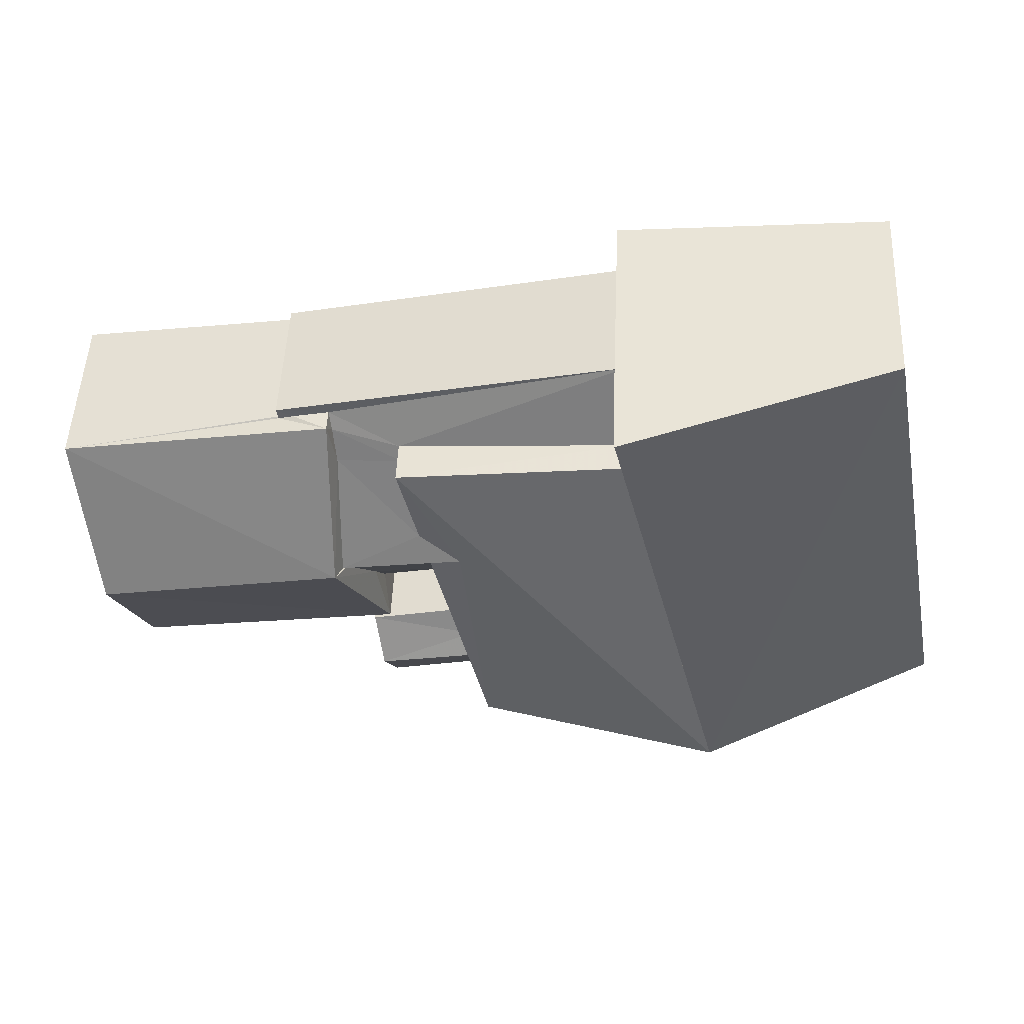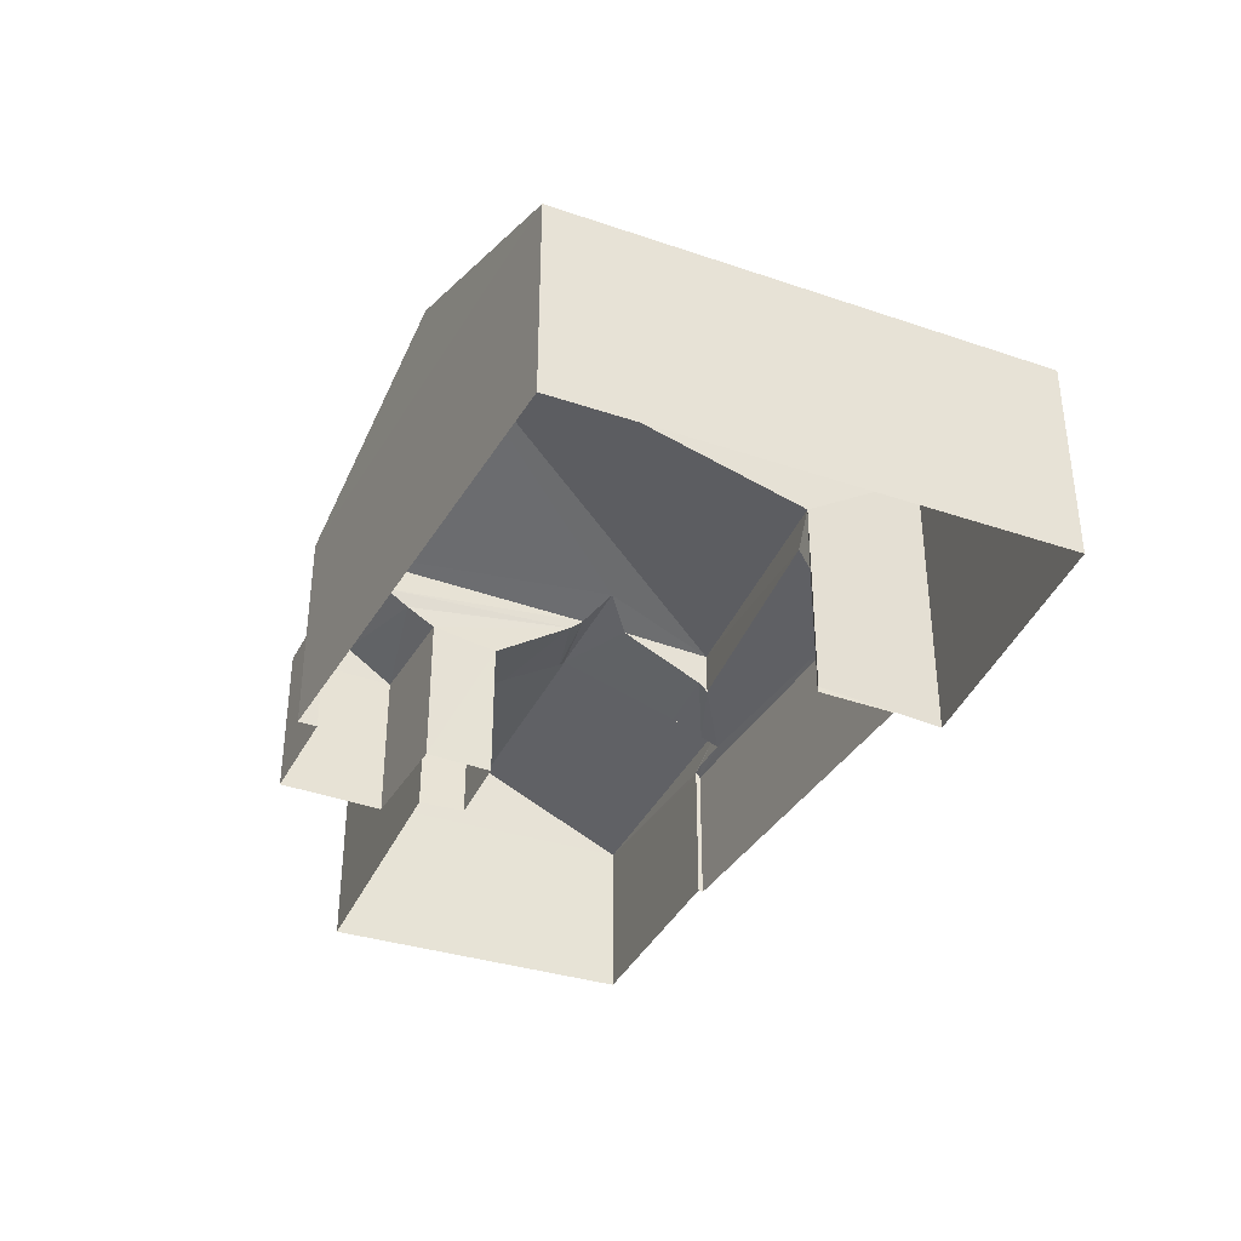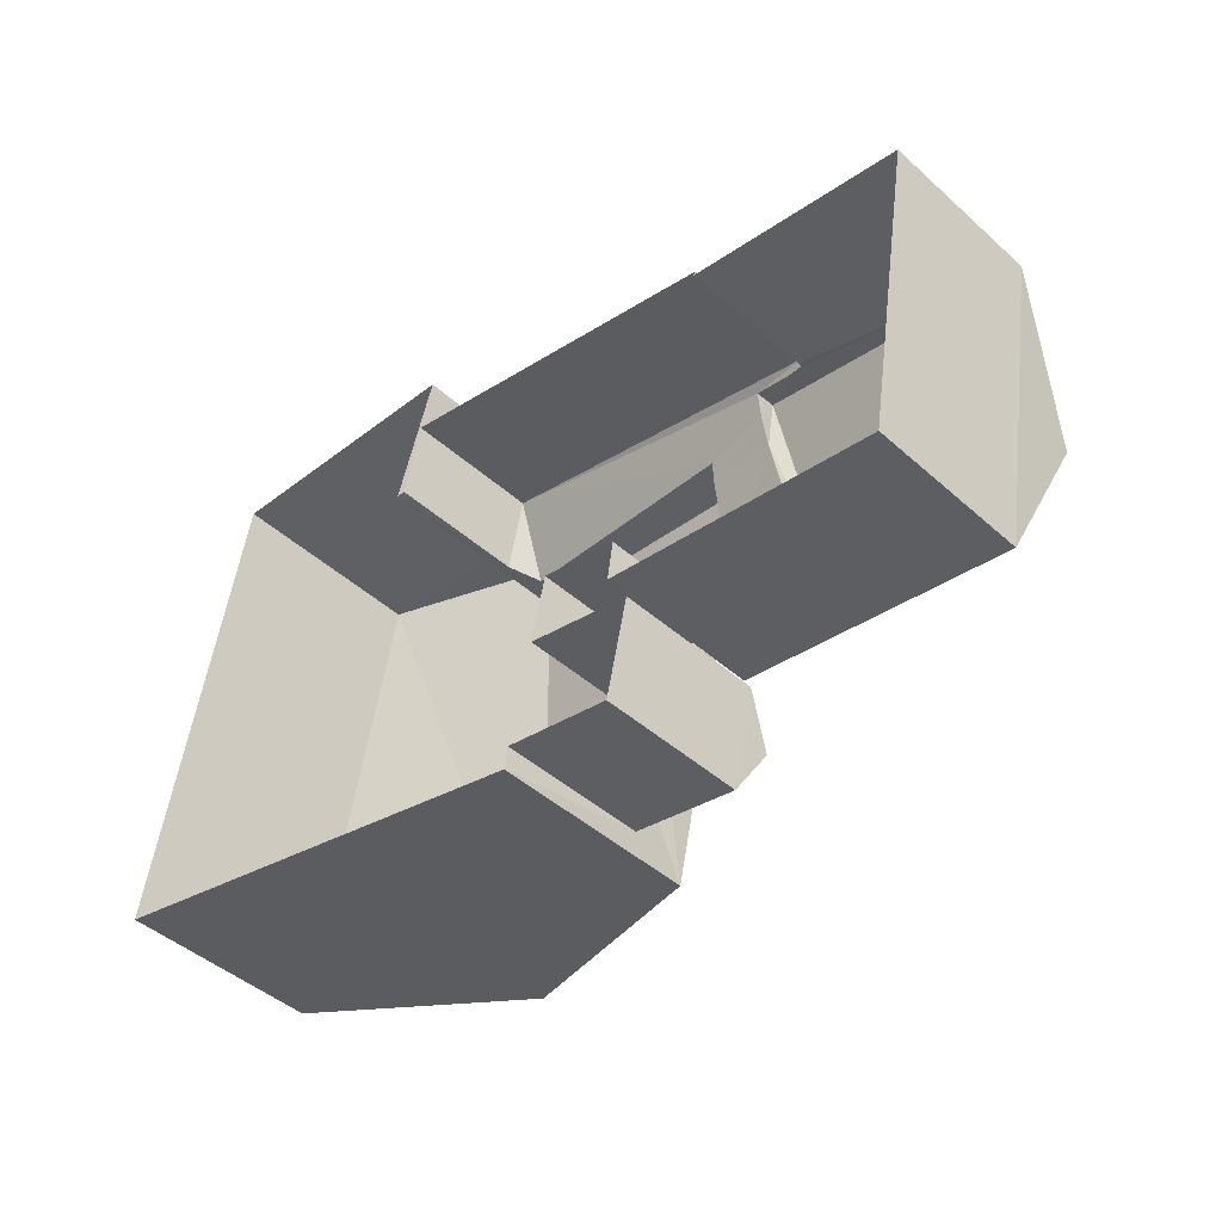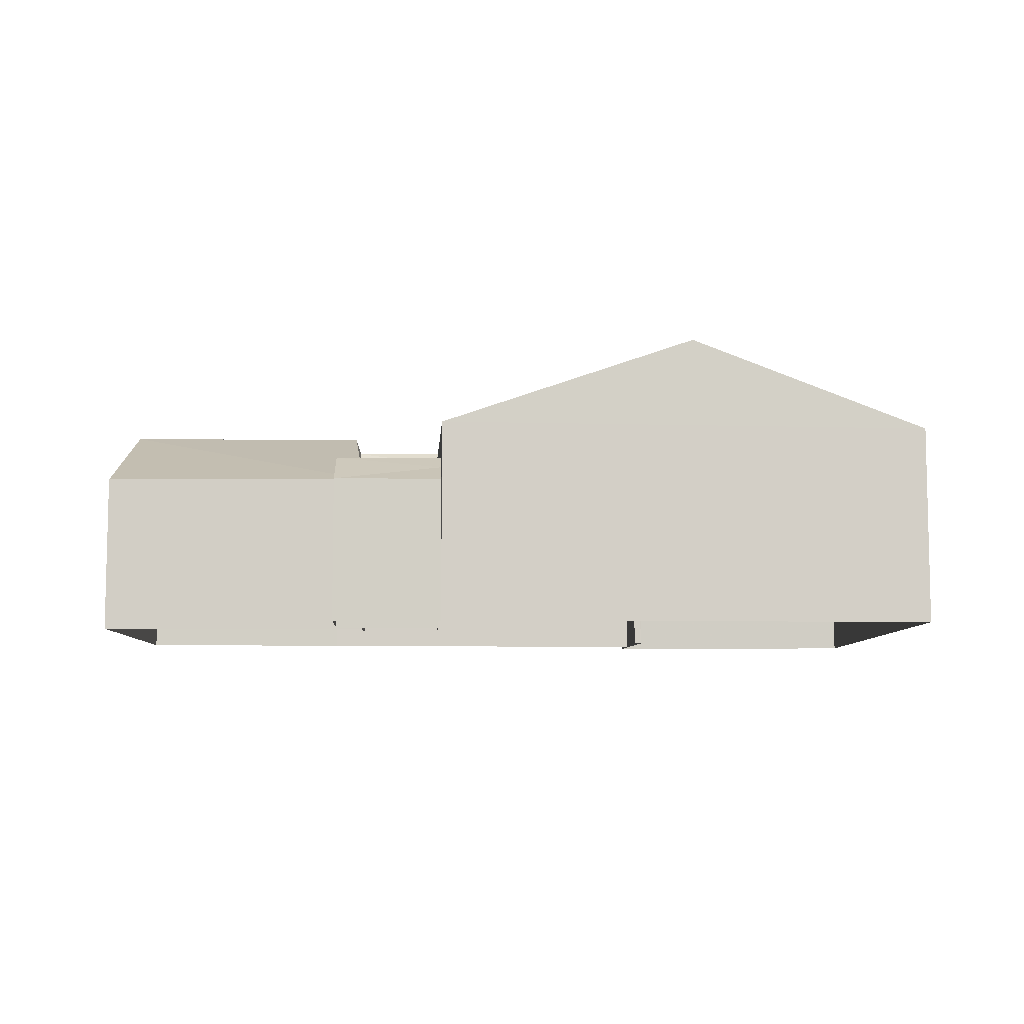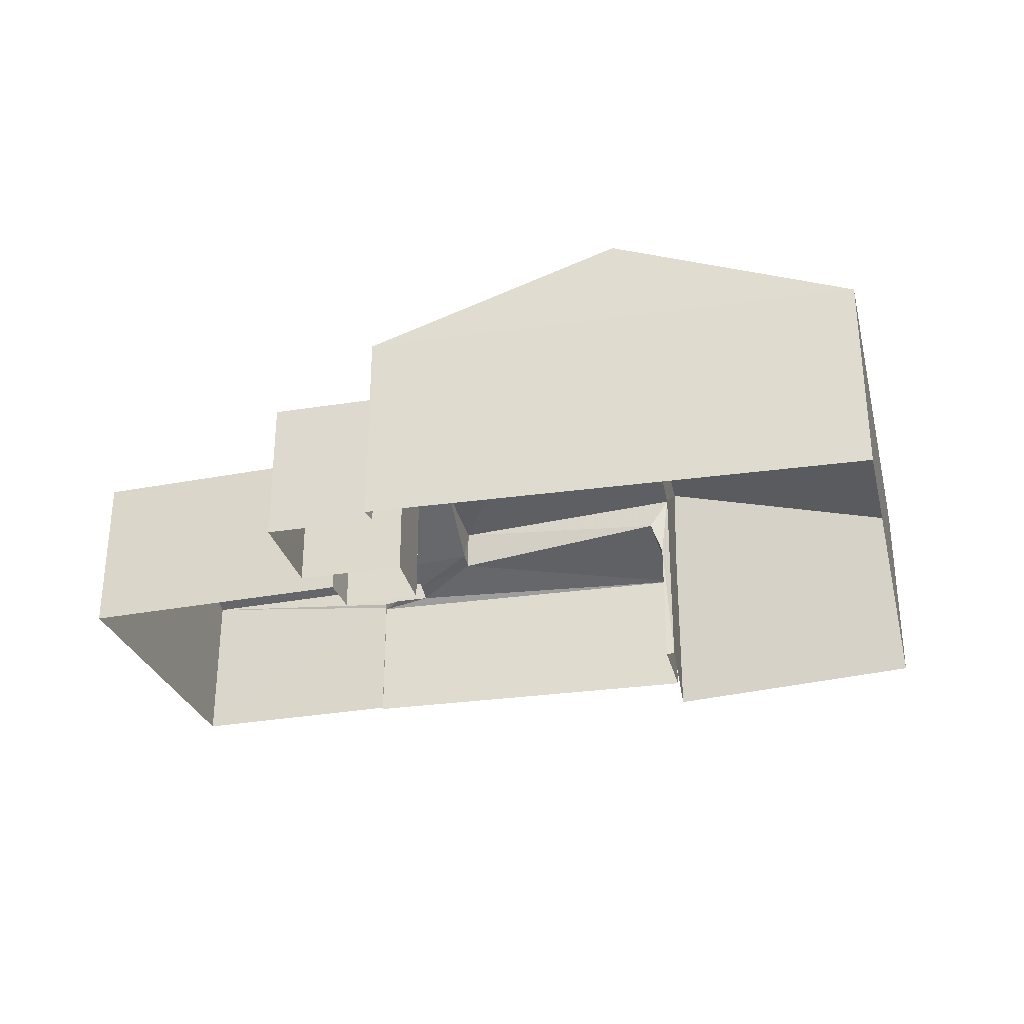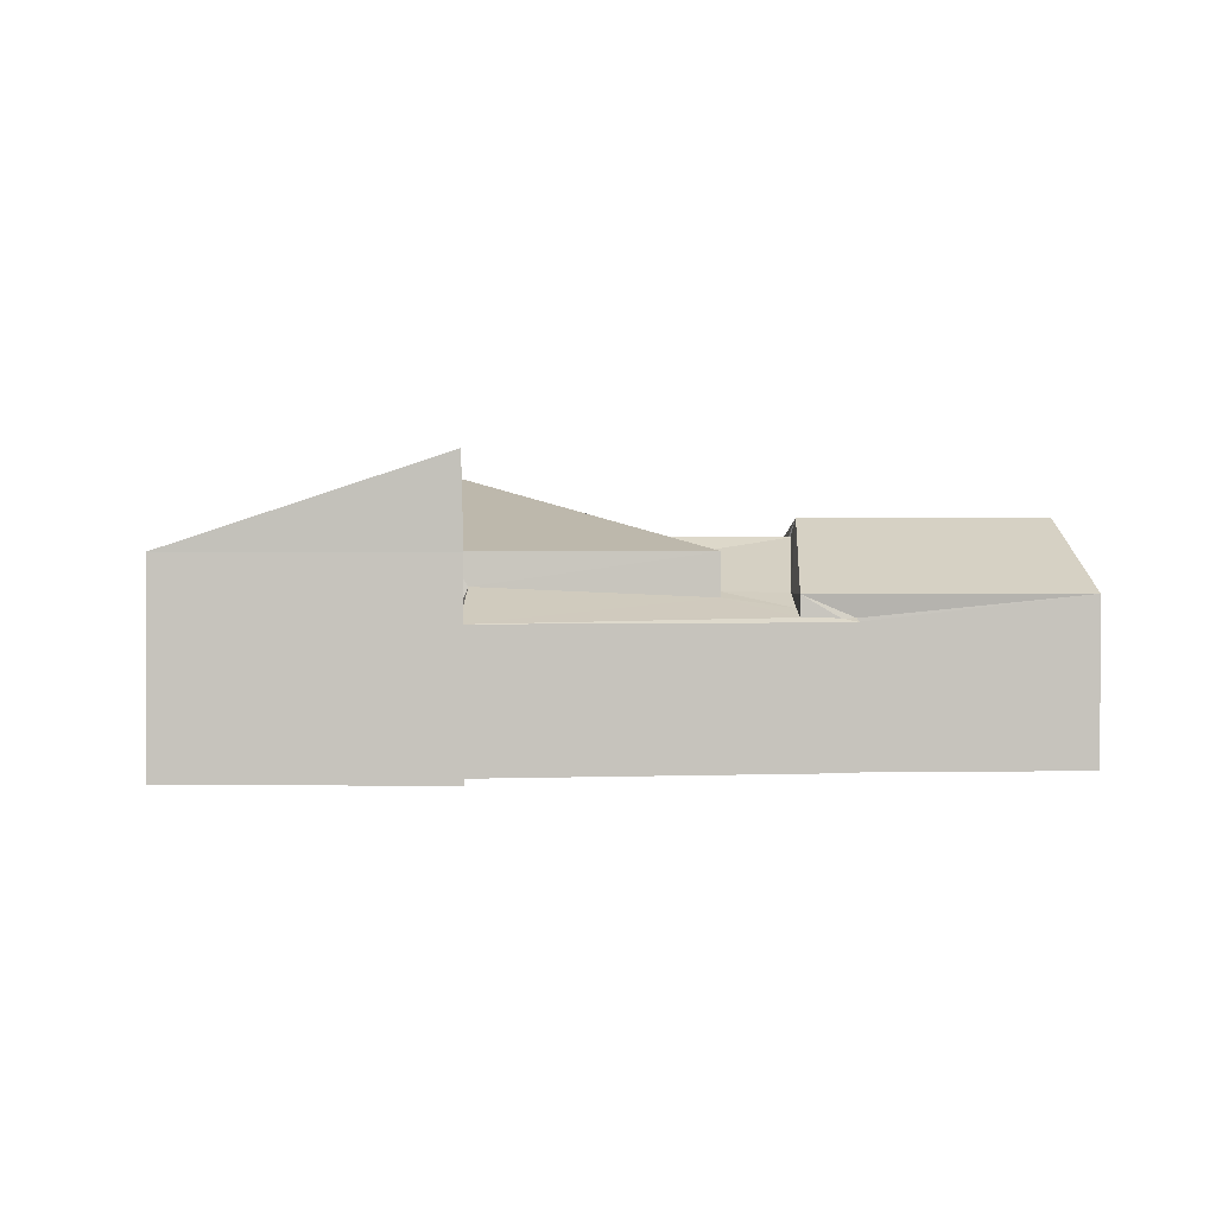
<metadata>
{"format":"obj","ext":"obj","renderer":"f3d","projection":"perspective","resolution":1024,"background":"white","views":[{"elev":50.8,"azim":2.5,"up":"+Y"},{"elev":-36.1,"azim":76.7,"up":"+Z"},{"elev":-45.5,"azim":-135.9,"up":"+Y"},{"elev":-7.3,"azim":8.9,"up":"+Z"},{"elev":-29.9,"azim":25.2,"up":"+Z"},{"elev":1.7,"azim":-174.7,"up":"+Z"}]}
</metadata>
<code>
v 1.245e+05 7.856e+05 16.46
v 1.245e+05 7.856e+05 16.46
v 1.245e+05 7.856e+05 16.46
v 1.245e+05 7.856e+05 16.46
v 1.245e+05 7.856e+05 16.46
v 1.245e+05 7.856e+05 16.46
v 1.244e+05 7.856e+05 16.46
v 1.244e+05 7.856e+05 16.46
v 1.244e+05 7.856e+05 16.46
v 1.245e+05 7.856e+05 16.46
v 1.244e+05 7.856e+05 16.46
v 1.244e+05 7.856e+05 16.46
v 1.245e+05 7.856e+05 16.46
v 1.244e+05 7.856e+05 16.46
v 1.244e+05 7.856e+05 16.46
v 1.244e+05 7.856e+05 16.46
v 1.245e+05 7.856e+05 16.46
v 1.245e+05 7.856e+05 16.46
v 1.245e+05 7.856e+05 19.04
v 1.244e+05 7.856e+05 18.8
v 1.244e+05 7.856e+05 19.27
v 1.245e+05 7.856e+05 19.27
v 1.245e+05 7.856e+05 18.81
v 1.245e+05 7.856e+05 19.07
v 1.244e+05 7.856e+05 18.8
v 1.245e+05 7.856e+05 18.81
v 1.244e+05 7.856e+05 19.72
v 1.245e+05 7.856e+05 19.71
v 1.245e+05 7.856e+05 19.93
v 1.244e+05 7.856e+05 19.72
v 1.244e+05 7.856e+05 19.72
v 1.245e+05 7.856e+05 21.16
v 1.245e+05 7.856e+05 21.16
v 1.245e+05 7.856e+05 19.72
v 1.245e+05 7.856e+05 19.72
v 1.245e+05 7.856e+05 19.71
v 1.245e+05 7.856e+05 19.72
v 1.244e+05 7.856e+05 18.73
v 1.244e+05 7.856e+05 18.73
v 1.244e+05 7.856e+05 18.68
v 1.244e+05 7.856e+05 18.87
v 1.244e+05 7.856e+05 19.12
v 1.244e+05 7.856e+05 19.02
v 1.244e+05 7.856e+05 18.75
v 1.245e+05 7.856e+05 18.68
v 1.245e+05 7.856e+05 19.19
v 1.244e+05 7.856e+05 19.93
v 1.244e+05 7.856e+05 19.09
v 1.244e+05 7.856e+05 19.82
v 1.245e+05 7.856e+05 19.52
v 1.244e+05 7.856e+05 19.09
v 1.245e+05 7.856e+05 18.68
v 1.244e+05 7.856e+05 18.68
v 1.245e+05 7.856e+05 18.68
v 1.244e+05 7.856e+05 19.09
v 1.244e+05 7.856e+05 20.23
v 1.244e+05 7.856e+05 19.09
v 1.244e+05 7.856e+05 20.23
v 1.244e+05 7.856e+05 19.09
v 1.244e+05 7.856e+05 19.09
v 1.244e+05 7.856e+05 18.68
f 1 2 3
f 1 3 4
f 2 5 6
f 7 8 9
f 10 6 11
f 12 13 8
f 14 10 11
f 15 9 16
f 13 17 8
f 18 17 3
f 18 3 10
f 8 18 16
f 10 3 2
f 10 2 6
f 9 8 16
f 18 8 17
f 19 20 21
f 22 19 21
f 23 20 19
f 24 22 21
f 24 21 25
f 26 24 25
f 27 28 29
f 30 29 31
f 29 32 31
f 29 28 32
f 33 34 35
f 32 34 33
f 32 36 34
f 32 28 36
f 32 37 31
f 33 37 32
f 33 35 37
f 38 39 40
f 41 42 43
f 40 44 45
f 39 44 40
f 43 46 45
f 44 41 43
f 44 43 45
f 47 29 30
f 30 48 47
f 42 41 48
f 42 48 30
f 27 47 49
f 49 50 27
f 29 47 27
f 50 51 52
f 52 51 53
f 49 51 50
f 54 45 46
f 55 56 48
f 49 56 51
f 56 57 51
f 48 56 47
f 47 56 49
f 58 59 57
f 57 56 58
f 60 58 56
f 55 60 56
f 21 20 25
f 26 25 11
f 6 26 11
f 20 14 11
f 25 20 11
f 23 14 20
f 23 10 14
f 6 5 26
f 5 28 26
f 10 23 52
f 18 10 52
f 22 28 27
f 23 19 50
f 50 22 27
f 26 28 24
f 52 23 50
f 24 28 22
f 19 22 50
f 36 28 5
f 2 36 5
f 17 54 3
f 43 31 46
f 54 46 37
f 3 54 37
f 46 31 37
f 37 4 3
f 37 35 4
f 34 1 4
f 35 34 4
f 36 2 1
f 34 36 1
f 42 31 43
f 42 30 31
f 38 40 61
f 61 40 12
f 8 61 12
f 12 45 13
f 12 40 45
f 17 13 45
f 54 17 45
f 16 18 52
f 53 16 52
f 58 60 59
f 60 7 9
f 59 60 9
f 7 61 8
f 44 39 55
f 60 61 7
f 38 60 55
f 39 38 55
f 38 61 60
f 16 53 15
f 15 53 57
f 53 51 57
f 9 57 59
f 9 15 57
f 41 55 48
f 41 44 55

</code>
